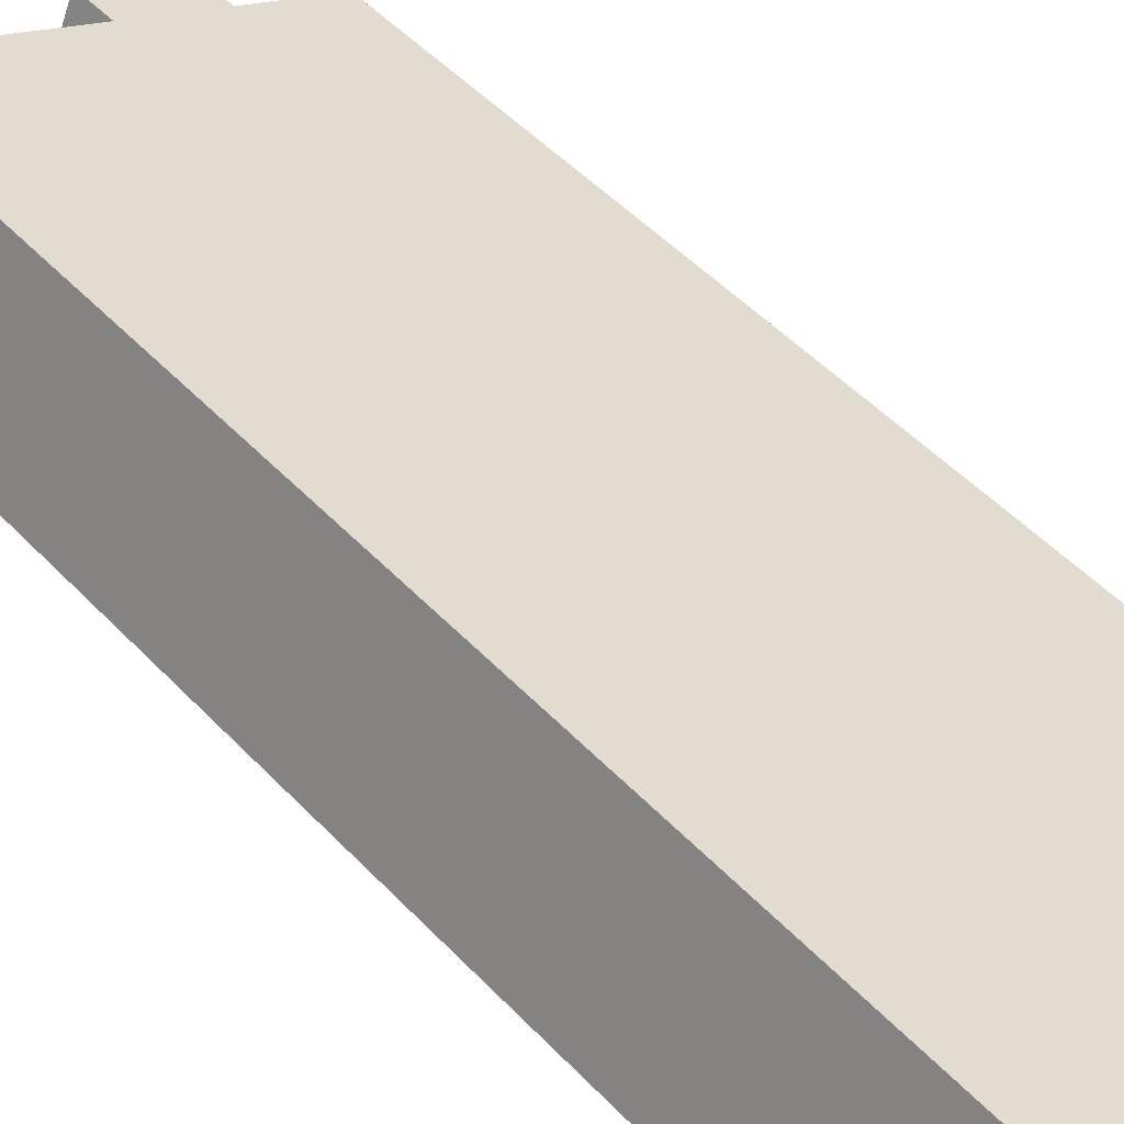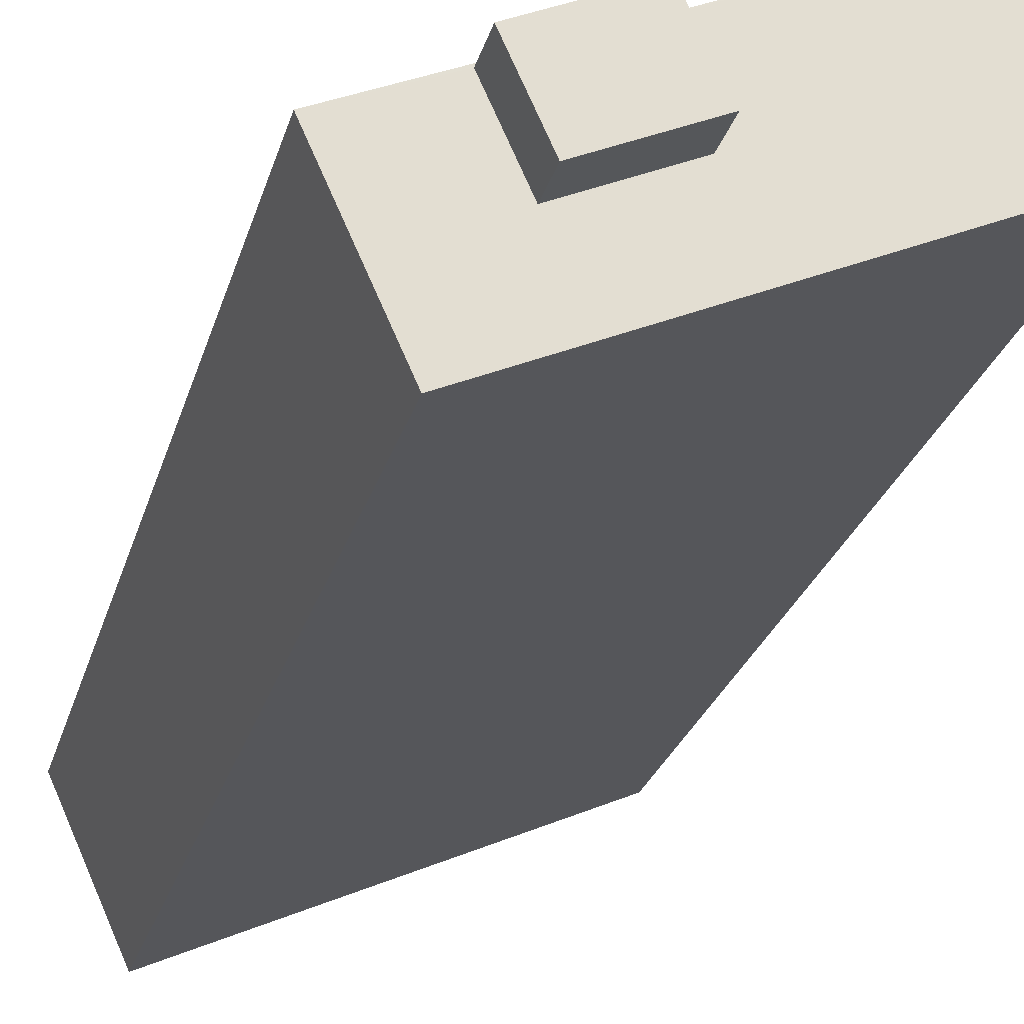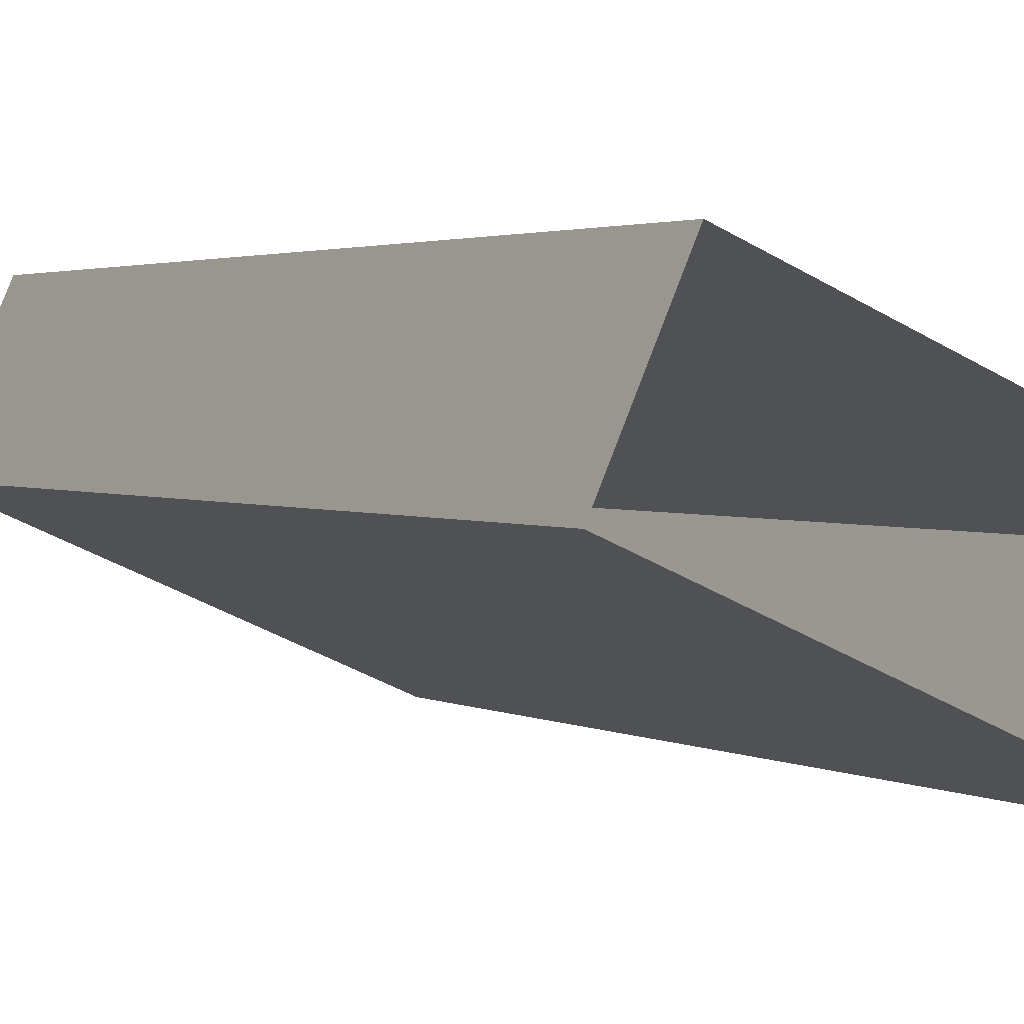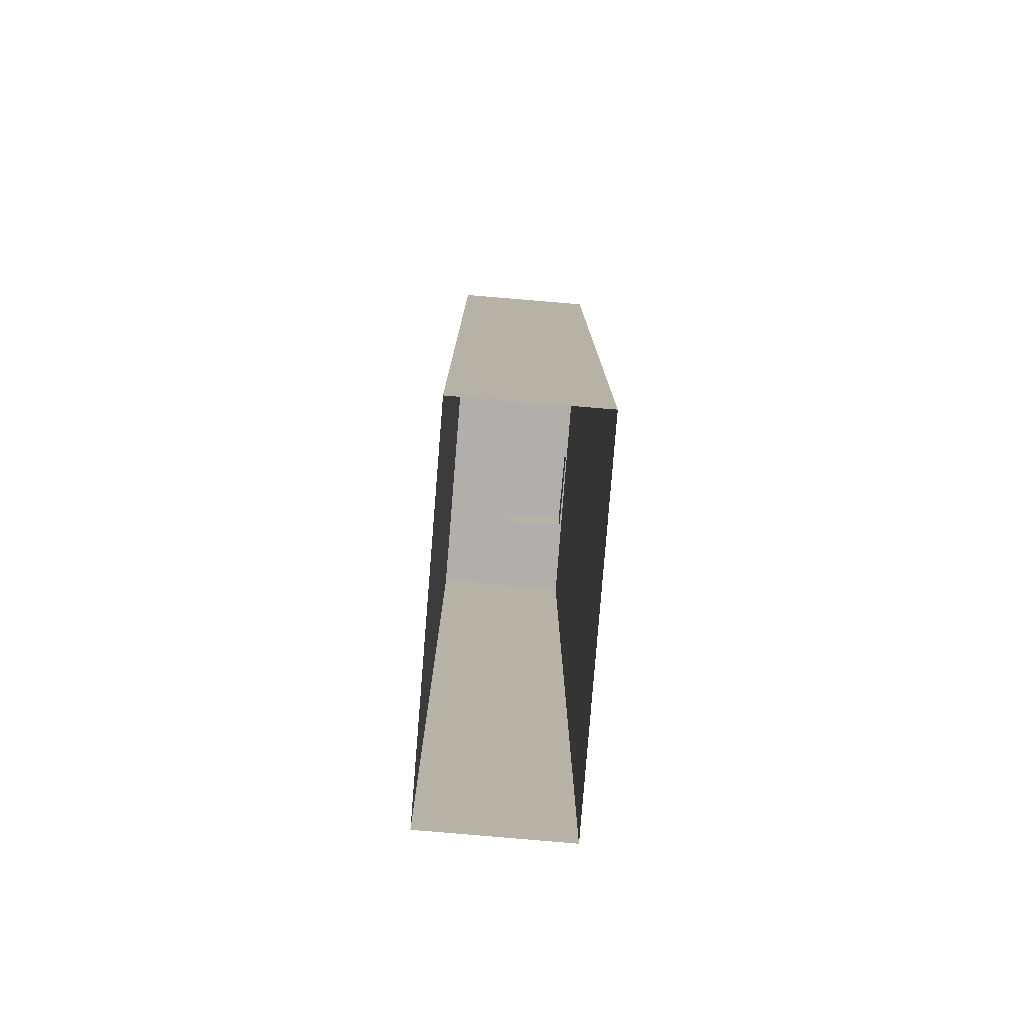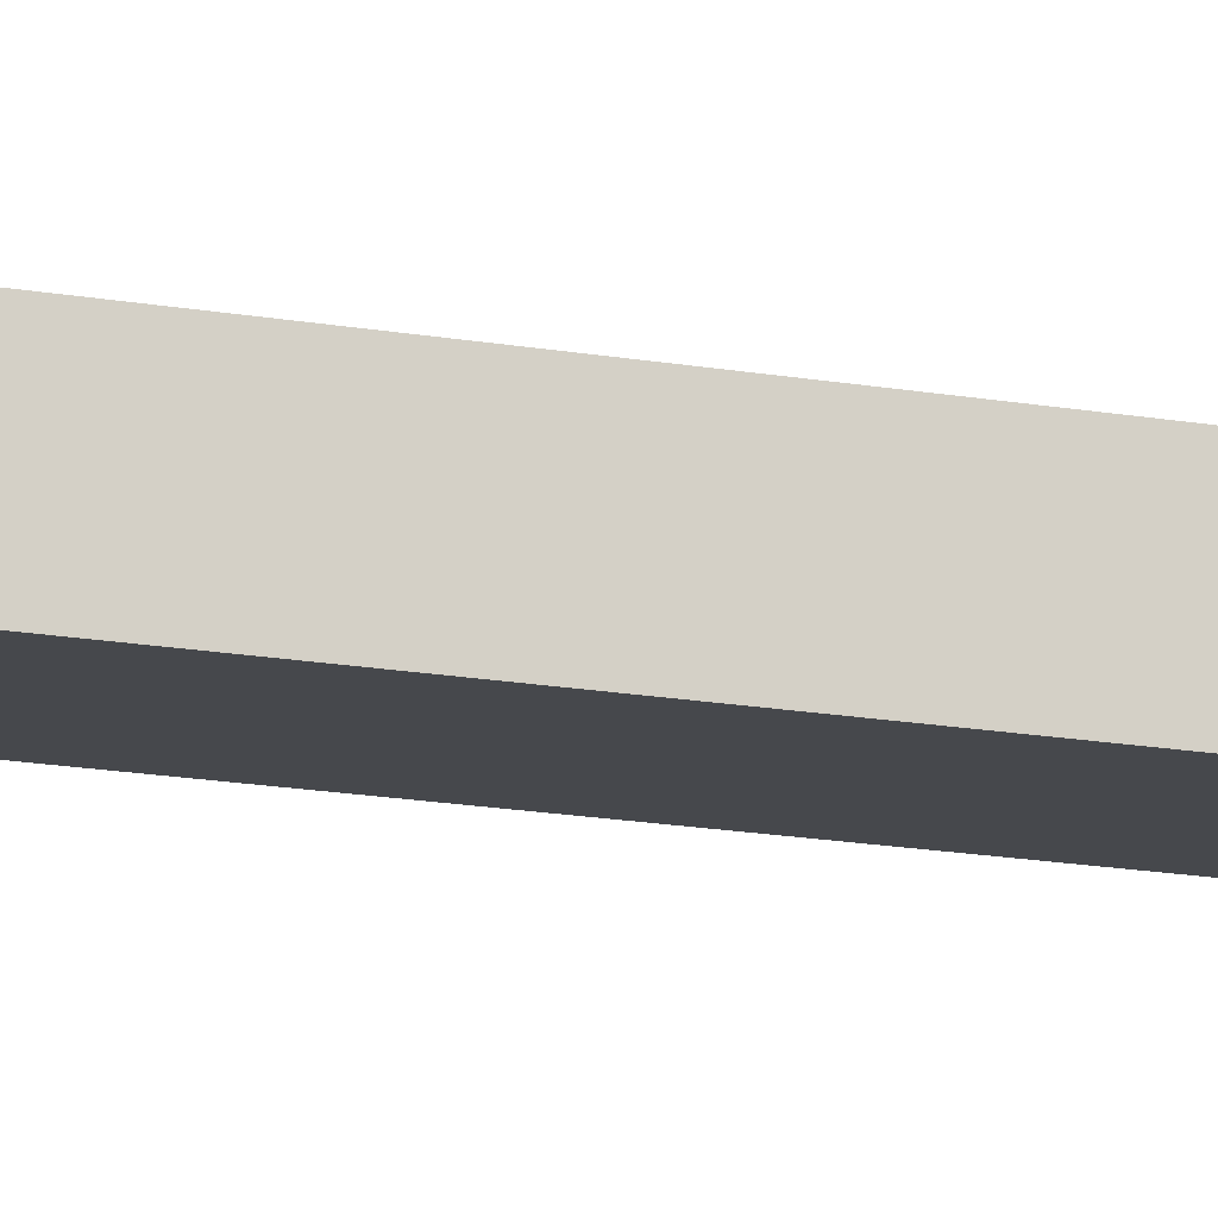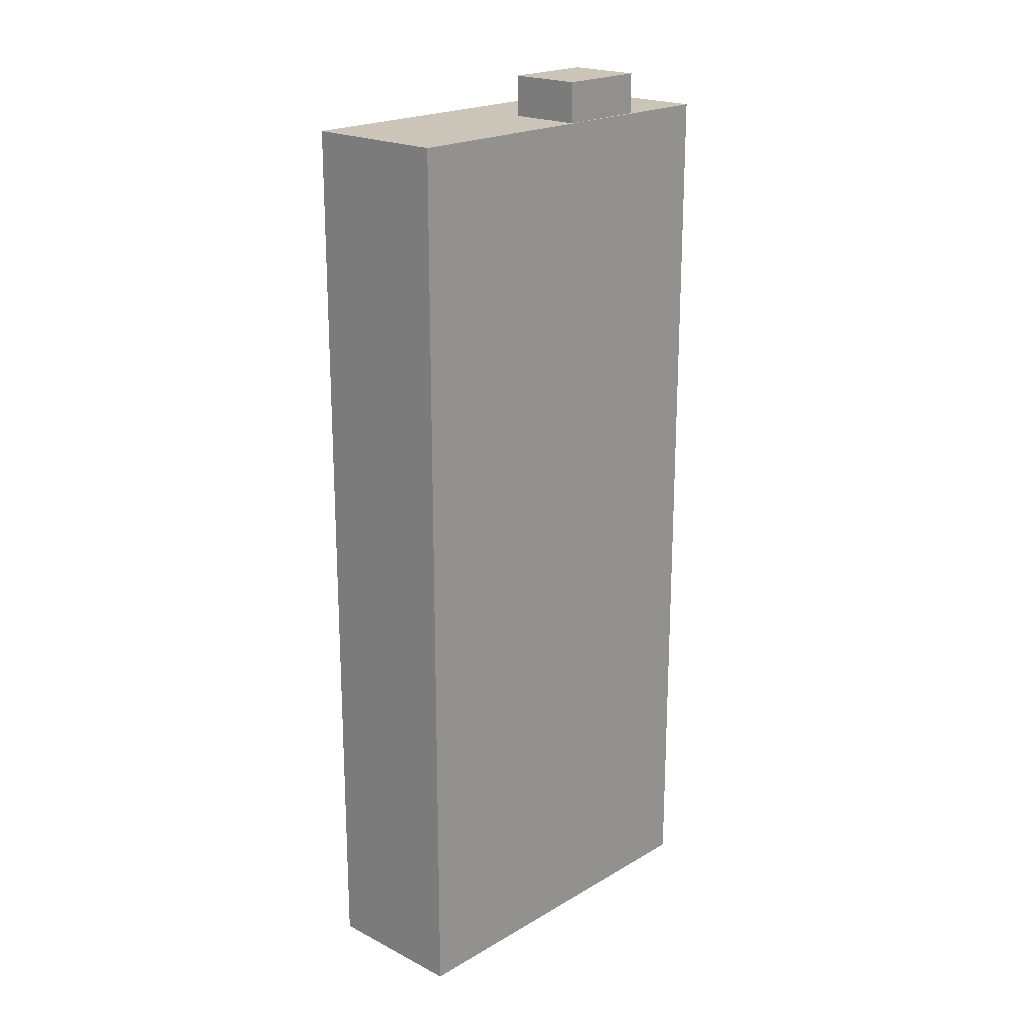
<metadata>
{"format":"obj","ext":"obj","renderer":"f3d","projection":"perspective","resolution":1024,"background":"white","views":[{"elev":48.9,"azim":139.1,"up":"+Y"},{"elev":-24.0,"azim":-13.7,"up":"+Y"},{"elev":2.0,"azim":152.9,"up":"+Y"},{"elev":-78.1,"azim":109.1,"up":"+Z"},{"elev":-34.3,"azim":-100.5,"up":"+Y"},{"elev":20.4,"azim":156.8,"up":"+Z"}]}
</metadata>
<code>
v -1.221e+04 -3.452e+04 69.8
v -1.221e+04 -3.452e+04 71.14
v -1.221e+04 -3.451e+04 71.14
v -1.221e+04 -3.451e+04 69.8
v -1.221e+04 -3.452e+04 69.8
v -1.221e+04 -3.452e+04 71.14
v -1.221e+04 -3.452e+04 69.8
v -1.221e+04 -3.452e+04 71.14
v -1.221e+04 -3.452e+04 69.8
v -1.22e+04 -3.451e+04 39.82
v -1.222e+04 -3.452e+04 39.82
v -1.222e+04 -3.452e+04 69.8
v -1.22e+04 -3.451e+04 69.8
v -1.22e+04 -3.452e+04 39.82
v -1.22e+04 -3.452e+04 69.8
v -1.221e+04 -3.452e+04 69.8
v -1.221e+04 -3.452e+04 39.82
v -1.221e+04 -3.452e+04 69.8
f 10 17 11
f 10 14 17
f 1 2 3
f 4 1 3
f 5 3 6
f 5 4 3
f 7 6 8
f 7 5 6
f 7 8 2
f 1 7 2
f 9 10 11
f 11 12 9
f 13 10 9
f 13 14 10
f 13 15 14
f 14 16 17
f 17 16 18
f 15 16 14
f 12 11 17
f 18 12 17
f 6 3 2
f 8 6 2
f 18 7 12
f 9 12 1
f 18 16 7
f 12 7 1
f 16 5 7
f 4 9 1
f 4 13 9
f 15 5 16
f 13 5 15
f 13 4 5

</code>
